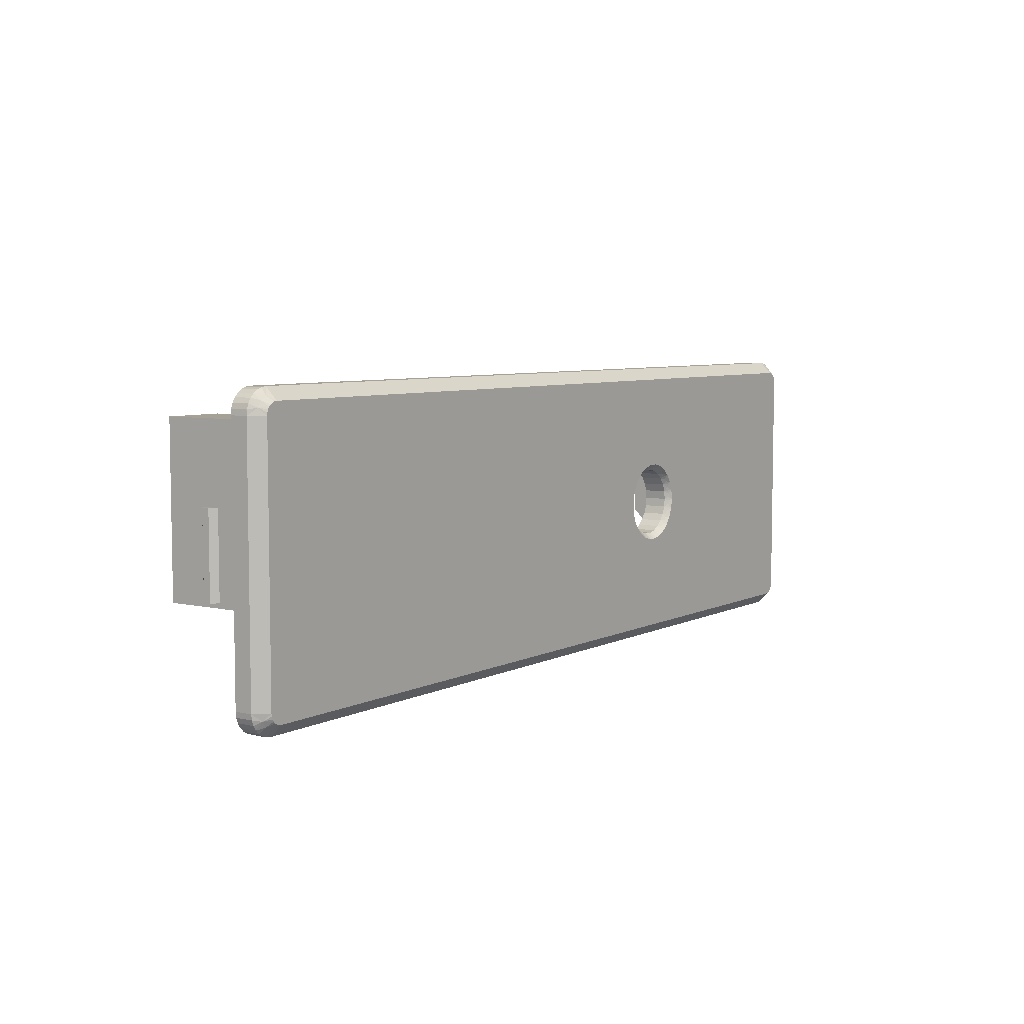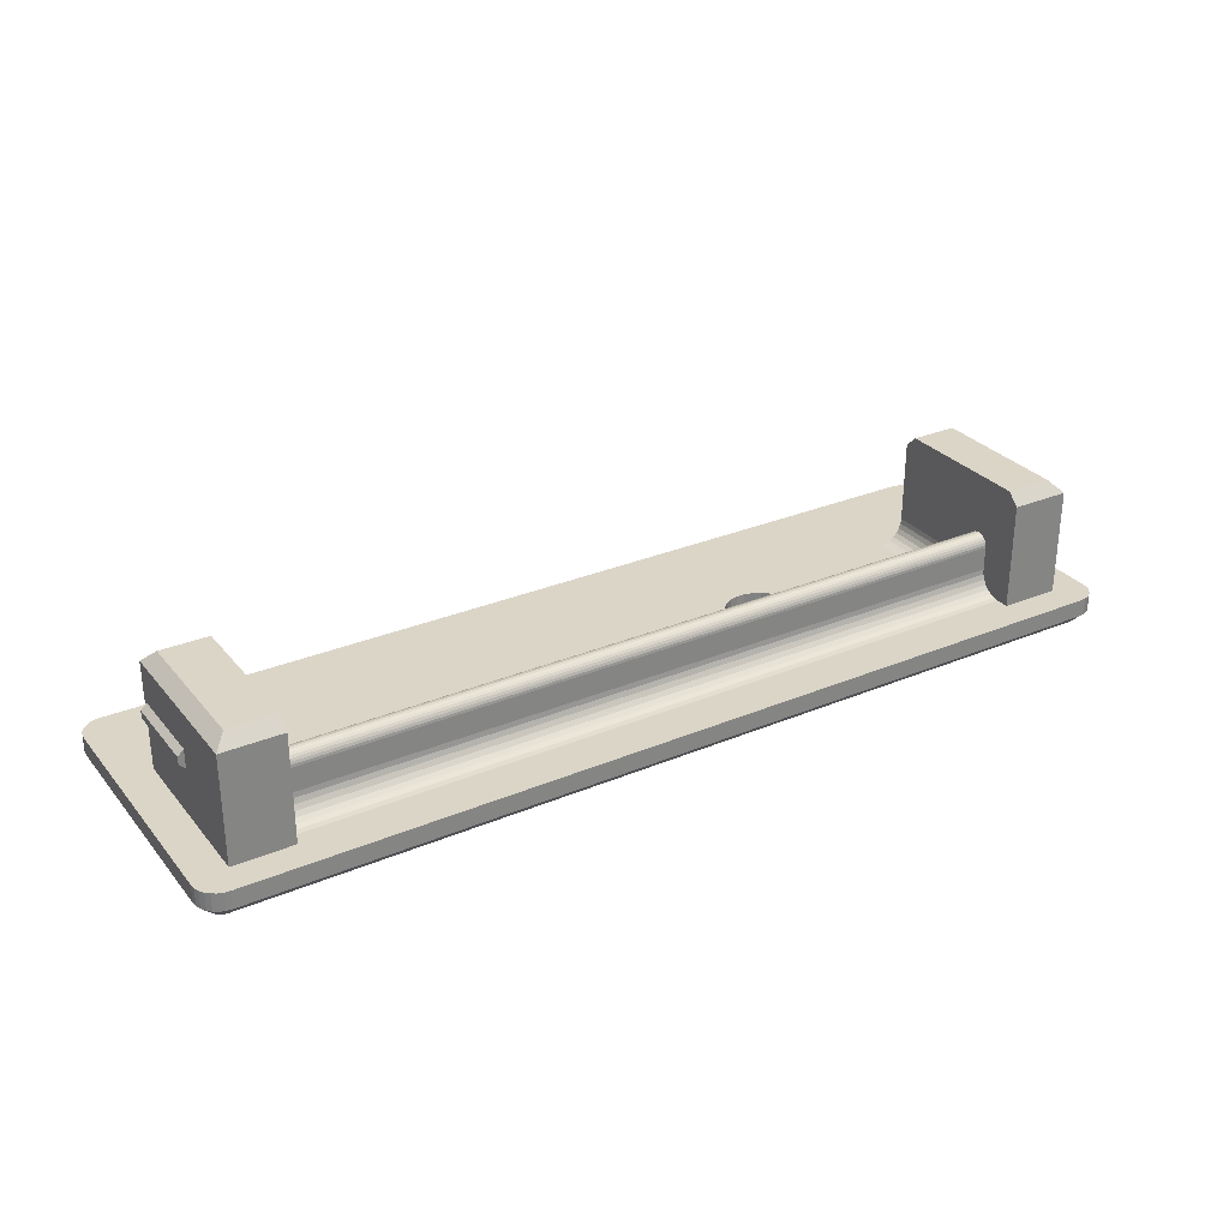
<metadata>
{"format":"obj","ext":"obj","renderer":"f3d","projection":"perspective","resolution":1024,"background":"white","views":[{"elev":6.2,"azim":125.1,"up":"+Y"},{"elev":29.5,"azim":148.3,"up":"+Z"}]}
</metadata>
<code>
v -31.48 6.527 7.284
v -31.48 6.684 7.127
v -31.48 10 11.5
v -31.48 6.34 7.402
v -31.48 9 12.5
v -31.48 6.802 6.94
v -31.48 6.13 7.475
v -31.48 6.875 6.73
v -31.48 6.9 6.51
v -31.48 5.91 7.5
v -31.48 5.89 7.5
v -31.48 5.67 7.475
v -31.48 5.46 7.402
v -31.48 10 2.5
v -31.48 6.9 4.5
v -31.48 8.9 2.5
v -31.48 8.032 2.698
v -31.48 8.455 2.55
v -31.48 7.653 2.936
v -31.48 7.098 3.632
v -31.48 7.336 3.253
v -31.48 6.95 4.055
v -31.48 -2.9 12.5
v -31.48 5.273 7.284
v -31.48 5.116 7.127
v -31.48 4.998 6.94
v -31.48 4.925 6.73
v -31.48 -3.9 11.5
v -31.48 -3.9 4.5
v -31.48 4.9 4.5
v -31.48 4.9 6.51
v 30.34 4.9 2.698
v 30.72 4.9 2.936
v 31.04 4.9 3.253
v 31.28 4.9 3.632
v 29.48 4.9 2.5
v 31.48 4.9 4.5
v 31.48 4.9 6.51
v 29.92 4.9 2.55
v 31.42 4.9 4.055
v -29.48 4.9 2.5
v -31.42 4.9 4.055
v -30.34 4.9 2.698
v -29.92 4.9 2.55
v -31.04 4.9 3.253
v -31.28 4.9 3.632
v -30.72 4.9 2.936
v -31.42 -3.9 4.055
v -31.28 -3.9 3.632
v -31.04 -3.9 3.253
v -30.72 -3.9 2.936
v -30.34 -3.9 2.698
v -29.92 -3.9 2.55
v -29.48 -3.9 2.5
v 31.48 5.89 7.5
v 31.48 5.67 7.475
v 31.48 5.46 7.402
v 31.48 5.273 7.284
v 31.48 5.116 7.127
v 31.48 4.998 6.94
v 31.48 4.925 6.73
v -36.47 -3.9 11.5
v -31.48 -3.9 2.5
v -36.47 -3.9 2.5
v 31.48 5.91 7.5
v -35.47 -2.9 12.5
v 31.48 6.875 6.73
v 31.48 6.9 6.51
v 31.48 6.802 6.94
v 31.48 6.684 7.127
v 31.48 6.527 7.284
v 31.48 6.34 7.402
v 31.48 6.13 7.475
v -35.47 9 12.5
v 31.48 6.9 4.5
v -36.47 10 11.5
v 31.48 8.455 2.55
v 31.48 8.9 2.5
v 31.48 8.032 2.698
v 31.48 7.653 2.936
v 31.48 7.336 3.253
v 31.48 7.098 3.632
v 31.48 6.95 4.055
v -36.47 10 2.5
v 31.48 10 2.5
v 31.48 -2.9 12.5
v 31.48 9 12.5
v 31.48 -3.9 4.5
v 31.48 -3.9 11.5
v 31.48 10 11.5
v 29.48 -3.9 2.5
v 29.92 -3.9 2.55
v 30.34 -3.9 2.698
v 30.72 -3.9 2.936
v 31.04 -3.9 3.253
v 31.28 -3.9 3.632
v 31.42 -3.9 4.055
v -36.88 -10 2.5
v -36.88 10 2.5
v -15.7 -2.369 2.5
v -16.25 -1.889 2.5
v -16.66 -1.294 2.5
v -15.06 -2.705 2.5
v -16.91 -0.6179 2.5
v -14.36 -2.878 2.5
v -17 0.1 2.5
v -13.64 -2.878 2.5
v -16.91 0.8179 2.5
v -16.66 1.494 2.5
v -16.25 2.089 2.5
v -15.7 2.569 2.5
v -15.06 2.905 2.5
v -14.36 3.078 2.5
v -11 0.1 2.5
v -11.09 -0.6179 2.5
v -11.34 -1.294 2.5
v -11.75 -1.889 2.5
v -12.3 -2.369 2.5
v 36.88 -10 2.5
v -12.94 -2.705 2.5
v 31.48 -3.9 2.5
v 36.47 -3.9 2.5
v -12.94 2.905 2.5
v -12.3 2.569 2.5
v -11.75 2.089 2.5
v -11.34 1.494 2.5
v -11.09 0.8179 2.5
v 36.88 10 2.5
v 36.47 10 2.5
v -13.64 3.078 2.5
v -36.47 3.5 7.6
v -36.47 -3.5 7.6
v -36.47 3.5 6
v -36.47 -3.5 6
v 36.88 12.5 2.5
v -36.88 12.5 2.5
v 36.47 -3.9 11.5
v 35.47 -2.9 12.5
v 35.47 9 12.5
v 36.47 10 11.5
v 36.47 3.5 6.7
v 36.47 3.5 8.3
v 36.47 -3.5 8.3
v 36.47 -3.5 6.7
v 36.88 -12.5 2.5
v 37.38 -12.5 2.5
v 37.82 -12.45 2.5
v 38.24 -12.3 2.5
v 38.62 -12.06 2.5
v 38.94 -11.75 2.5
v 39.18 -11.37 2.5
v 39.32 -10.95 2.5
v 39.38 -10.5 2.5
v 39.38 10.5 2.5
v 39.18 11.37 2.5
v 38.94 11.75 2.5
v 39.32 10.95 2.5
v 38.62 12.06 2.5
v 38.24 12.3 2.5
v 37.82 12.45 2.5
v 37.38 12.5 2.5
v -37.38 12.5 2.5
v -37.82 12.45 2.5
v -38.24 12.3 2.5
v -38.62 12.06 2.5
v -38.94 11.75 2.5
v -39.18 11.37 2.5
v -39.32 10.95 2.5
v -39.38 10.5 2.5
v -39.38 -10.5 2.5
v -39.18 -11.37 2.5
v -38.94 -11.75 2.5
v -39.32 -10.95 2.5
v -38.62 -12.06 2.5
v -38.24 -12.3 2.5
v -37.82 -12.45 2.5
v -37.38 -12.5 2.5
v -36.88 -12.5 2.5
v -11 0.1 0.5
v -11.09 -0.6179 0.5
v -11.34 -1.294 0.5
v -11.75 -1.889 0.5
v -12.3 -2.369 0.5
v -12.94 -2.705 0.5
v -13.64 -2.878 0.5
v -14.36 -2.878 0.5
v -15.06 -2.705 0.5
v -15.7 -2.369 0.5
v -16.25 -1.889 0.5
v -16.66 -1.294 0.5
v -16.91 -0.6179 0.5
v -17 0.1 0.5
v -16.91 0.8179 0.5
v -16.66 1.494 0.5
v -16.25 2.089 0.5
v -15.7 2.569 0.5
v -15.06 2.905 0.5
v -14.36 3.078 0.5
v -13.64 3.078 0.5
v -12.94 2.905 0.5
v -12.3 2.569 0.5
v -11.75 2.089 0.5
v -11.34 1.494 0.5
v -11.09 0.8179 0.5
v -36.58 3.5 6
v -36.97 3.5 6.39
v -36.97 3.5 7.21
v -36.58 3.5 7.6
v -36.58 -3.5 6
v -36.58 -3.5 7.6
v -36.97 -3.5 7.21
v -36.97 -3.5 6.39
v -36.88 12.5 1
v 36.88 12.5 1
v 36.49 -3.5 6.7
v 36.97 -3.5 7.19
v 36.97 -3.5 7.81
v 36.49 -3.5 8.3
v 36.49 3.5 6.7
v 36.49 3.5 8.3
v 36.97 3.5 7.81
v 36.97 3.5 7.19
v 37.38 -12.5 1
v 36.88 -12.5 1
v 37.82 -12.45 1
v 38.24 -12.3 1
v 38.62 -12.06 1
v 38.94 -11.75 1
v 39.18 -11.37 1
v 39.32 -10.95 1
v 39.38 -10.5 1
v 39.38 10.5 1
v 37.82 12.45 1
v 37.38 12.5 1
v 38.24 12.3 1
v 38.62 12.06 1
v 38.94 11.75 1
v 39.18 11.37 1
v 39.32 10.95 1
v -37.38 12.5 1
v -37.82 12.45 1
v -38.24 12.3 1
v -38.62 12.06 1
v -38.94 11.75 1
v -39.18 11.37 1
v -39.32 10.95 1
v -39.38 10.5 1
v -39.38 -10.5 1
v -37.82 -12.45 1
v -37.38 -12.5 1
v -38.24 -12.3 1
v -38.62 -12.06 1
v -38.94 -11.75 1
v -39.18 -11.37 1
v -39.32 -10.95 1
v -36.88 -12.5 1
v -10.75 0.1 0.25
v -10.77 -0.2236 0.25
v -10.5 0.1 0
v -10.6 -0.7376 0
v -10.81 -0.544 0.25
v -10.89 -0.858 0.25
v -11.01 -1.162 0.25
v -10.9 -1.527 0
v -11.15 -1.454 0.25
v -11.31 -1.731 0.25
v -11.38 -2.221 0
v -11.51 -1.989 0.25
v -11.73 -2.227 0.25
v -12.01 -2.78 0
v -11.97 -2.441 0.25
v -12.24 -2.63 0.25
v -12.52 -2.792 0.25
v -12.76 -3.173 0
v -12.81 -2.925 0.25
v -13.12 -3.029 0.25
v -13.58 -3.374 0
v -13.44 -3.101 0.25
v -13.76 -3.141 0.25
v -14.08 -3.149 0.25
v -14.42 -3.374 0
v -14.4 -3.125 0.25
v -14.72 -3.069 0.25
v -15.24 -3.173 0
v -15.04 -2.981 0.25
v -15.34 -2.862 0.25
v -15.62 -2.715 0.25
v -15.99 -2.78 0
v -15.9 -2.539 0.25
v -16.15 -2.337 0.25
v -16.62 -2.221 0
v -16.38 -2.111 0.25
v -16.59 -1.862 0.25
v -17.1 -1.527 0
v -16.77 -1.595 0.25
v -16.93 -1.31 0.25
v -17.05 -1.012 0.25
v -17.4 -0.7376 0
v -17.15 -0.702 0.25
v -17.21 -0.3844 0.25
v -17.5 0.1 0
v -17.25 -0.062 0.25
v -17.25 0.262 0.25
v -17.21 0.5844 0.25
v -17.4 0.9376 0
v -17.15 0.902 0.25
v -17.05 1.212 0.25
v -17.1 1.727 0
v -16.93 1.51 0.25
v -16.77 1.795 0.25
v -16.59 2.062 0.25
v -16.62 2.421 0
v -16.38 2.311 0.25
v -16.15 2.537 0.25
v -15.99 2.98 0
v -15.9 2.739 0.25
v -15.62 2.915 0.25
v -15.24 3.373 0
v -15.34 3.062 0.25
v -15.04 3.181 0.25
v -14.72 3.269 0.25
v -14.42 3.574 0
v -14.4 3.325 0.25
v -14.08 3.349 0.25
v -13.58 3.574 0
v -13.76 3.341 0.25
v -13.44 3.301 0.25
v -13.12 3.229 0.25
v -12.76 3.373 0
v -12.81 3.125 0.25
v -12.52 2.992 0.25
v -12.01 2.98 0
v -12.24 2.83 0.25
v -11.97 2.641 0.25
v -11.73 2.427 0.25
v -11.38 2.421 0
v -11.51 2.189 0.25
v -11.31 1.931 0.25
v -10.9 1.727 0
v -11.15 1.654 0.25
v -11.01 1.362 0.25
v -10.6 0.9376 0
v -10.89 1.058 0.25
v -10.81 0.744 0.25
v -10.77 0.4236 0.25
v 36.88 11.5 0
v -36.88 11.5 -0
v 36.88 -11.5 -0
v 37.38 -11.5 0
v 38.76 -11.07 0.5
v 38.38 -10.5 0
v 38.35 -10.72 0
v 38.28 -10.93 0
v 38.16 -11.12 0
v 38.44 -11.56 0.5
v 38 -11.28 0
v 37.95 -11.89 0.5
v 37.81 -11.4 0
v 37.6 -11.47 0
v 38.38 10.5 0
v 37.95 11.89 0.5
v 37.38 11.5 -0
v 37.6 11.47 0
v 37.81 11.4 0
v 38 11.28 0
v 38.44 11.56 0.5
v 38.16 11.12 0
v 38.76 11.07 0.5
v 38.28 10.93 0
v 38.35 10.72 0
v -37.38 11.5 0
v -38.76 11.07 0.5
v -38.38 10.5 0
v -38.35 10.72 0
v -38.28 10.93 0
v -38.16 11.12 0
v -38.44 11.56 0.5
v -38 11.28 0
v -37.95 11.89 0.5
v -37.81 11.4 0
v -37.6 11.47 0
v -38.38 -10.5 0
v -37.95 -11.89 0.5
v -37.38 -11.5 -0
v -37.6 -11.47 0
v -37.81 -11.4 0
v -38 -11.28 0
v -38.44 -11.56 0.5
v -38.16 -11.12 0
v -38.76 -11.07 0.5
v -38.28 -10.93 0
v -38.35 -10.72 0
v -36.88 -11.5 0
v -36.88 -10 0
v -36.88 10 0
v 36.88 -10 0
v 36.88 10 0
f 1 2 3
f 4 3 5
f 4 1 3
f 6 3 2
f 7 4 5
f 8 3 6
f 9 3 8
f 10 7 5
f 11 10 5
f 12 11 5
f 13 12 5
f 14 3 9
f 15 16 14
f 15 14 9
f 17 18 16
f 19 20 21
f 19 22 20
f 19 15 22
f 19 16 15
f 19 17 16
f 23 24 13
f 23 25 24
f 23 26 25
f 23 27 26
f 23 13 5
f 28 27 23
f 29 30 31
f 29 31 27
f 29 27 28
f 32 33 34
f 32 34 35
f 36 37 38
f 36 39 32
f 36 35 40
f 36 40 37
f 36 32 35
f 41 38 31
f 41 31 30
f 41 36 38
f 42 41 30
f 43 44 41
f 45 42 46
f 45 47 43
f 45 41 42
f 45 43 41
f 30 48 42
f 29 48 30
f 42 49 46
f 46 49 45
f 48 49 42
f 49 50 45
f 45 51 47
f 50 51 45
f 47 52 43
f 43 52 44
f 51 52 47
f 52 53 44
f 44 54 41
f 53 54 44
f 55 12 56
f 11 12 55
f 56 13 57
f 57 13 58
f 12 13 56
f 13 24 58
f 58 25 59
f 59 25 60
f 24 25 58
f 25 26 60
f 60 27 61
f 26 27 60
f 61 31 38
f 27 31 61
f 29 28 62
f 63 49 48
f 63 50 49
f 63 51 50
f 63 52 51
f 63 53 52
f 64 48 29
f 64 29 62
f 64 63 48
f 63 54 53
f 55 10 11
f 65 10 55
f 23 66 28
f 28 66 62
f 67 9 8
f 67 68 9
f 69 8 6
f 69 6 2
f 69 67 8
f 70 69 2
f 71 2 1
f 71 1 4
f 71 70 2
f 72 71 4
f 73 4 7
f 73 72 4
f 65 7 10
f 65 73 7
f 74 66 23
f 74 23 5
f 75 15 9
f 75 9 68
f 74 3 76
f 74 5 3
f 77 16 18
f 77 78 16
f 79 18 17
f 79 17 19
f 79 77 18
f 80 79 19
f 81 19 21
f 81 21 20
f 81 80 19
f 82 81 20
f 83 20 22
f 83 82 20
f 75 22 15
f 75 83 22
f 14 84 76
f 14 76 3
f 85 14 16
f 85 16 78
f 58 59 86
f 60 86 59
f 57 86 87
f 57 58 86
f 61 88 89
f 61 89 86
f 61 86 60
f 56 57 87
f 38 88 61
f 55 56 87
f 65 55 87
f 73 65 87
f 72 87 90
f 72 73 87
f 71 72 90
f 70 71 90
f 69 70 90
f 67 69 90
f 68 67 90
f 37 88 38
f 81 82 83
f 81 83 75
f 79 80 81
f 78 77 79
f 78 81 75
f 78 79 81
f 85 75 68
f 85 68 90
f 85 78 75
f 39 91 92
f 39 36 91
f 32 92 93
f 32 93 94
f 32 39 92
f 33 32 94
f 34 94 95
f 34 33 94
f 35 95 96
f 35 96 97
f 35 34 95
f 40 35 97
f 37 97 88
f 37 40 97
f 63 64 98
f 54 63 98
f 84 99 64
f 100 101 54
f 102 54 101
f 103 54 98
f 103 100 54
f 104 54 102
f 105 103 98
f 106 41 54
f 106 54 104
f 107 105 98
f 108 41 106
f 109 41 108
f 110 41 109
f 111 41 110
f 112 41 111
f 113 41 112
f 91 114 115
f 91 115 116
f 91 116 117
f 91 117 118
f 119 118 120
f 119 120 107
f 119 107 98
f 119 91 118
f 121 91 119
f 122 121 119
f 36 114 91
f 36 123 124
f 36 124 125
f 36 125 126
f 36 126 127
f 36 127 114
f 128 129 122
f 36 41 130
f 130 41 113
f 36 130 123
f 99 98 64
f 119 128 122
f 131 132 62
f 133 64 134
f 76 131 62
f 84 133 131
f 84 131 76
f 84 64 133
f 64 62 132
f 64 132 134
f 66 74 62
f 62 74 76
f 129 128 135
f 85 129 135
f 14 85 135
f 136 14 135
f 84 14 136
f 99 84 136
f 88 122 137
f 88 137 89
f 97 122 88
f 121 96 95
f 121 97 96
f 121 122 97
f 94 121 95
f 93 121 94
f 92 121 93
f 91 121 92
f 138 89 137
f 138 86 89
f 87 138 139
f 87 86 138
f 87 139 90
f 90 139 140
f 85 90 140
f 129 85 140
f 141 129 140
f 141 140 142
f 137 142 140
f 143 142 137
f 122 141 144
f 122 129 141
f 137 122 144
f 137 144 143
f 119 145 146
f 119 146 147
f 119 147 148
f 119 148 149
f 119 149 150
f 119 150 151
f 119 151 152
f 119 152 153
f 128 153 154
f 128 155 156
f 128 157 155
f 128 154 157
f 128 119 153
f 158 128 156
f 159 128 158
f 160 128 159
f 161 128 160
f 135 128 161
f 99 136 162
f 99 162 163
f 99 163 164
f 99 164 165
f 99 165 166
f 99 166 167
f 99 167 168
f 99 168 169
f 98 169 170
f 98 171 172
f 98 173 171
f 98 170 173
f 98 99 169
f 174 98 172
f 175 98 174
f 176 98 175
f 177 98 176
f 178 98 177
f 119 98 178
f 119 178 145
f 179 180 114
f 114 180 115
f 115 181 116
f 180 181 115
f 116 182 117
f 181 182 116
f 117 183 118
f 182 183 117
f 118 184 120
f 183 184 118
f 120 185 107
f 184 185 120
f 107 186 105
f 185 186 107
f 105 187 103
f 186 187 105
f 103 188 100
f 187 188 103
f 100 189 101
f 188 189 100
f 189 190 101
f 101 190 102
f 190 191 102
f 102 191 104
f 104 191 106
f 191 192 106
f 192 193 106
f 106 193 108
f 193 194 108
f 108 194 109
f 194 195 109
f 109 195 110
f 195 196 110
f 110 196 111
f 196 197 111
f 111 197 112
f 197 198 112
f 112 198 113
f 198 199 113
f 113 199 130
f 199 200 130
f 130 200 123
f 200 201 123
f 123 201 124
f 124 202 125
f 201 202 124
f 202 203 125
f 125 203 126
f 126 203 127
f 203 204 127
f 127 179 114
f 204 179 127
f 133 205 206
f 207 133 206
f 131 207 208
f 131 133 207
f 133 134 209
f 133 209 205
f 132 210 211
f 212 132 211
f 134 212 209
f 134 132 212
f 132 131 208
f 132 208 210
f 135 213 136
f 135 214 213
f 139 137 140
f 139 138 137
f 144 215 216
f 143 216 217
f 143 217 218
f 143 144 216
f 144 141 219
f 144 219 215
f 142 220 221
f 141 221 222
f 141 222 219
f 141 142 221
f 142 143 218
f 142 218 220
f 145 223 146
f 145 224 223
f 147 146 223
f 147 223 225
f 148 226 227
f 148 225 226
f 148 147 225
f 149 148 227
f 150 227 228
f 150 149 227
f 151 229 230
f 151 228 229
f 151 150 228
f 152 151 230
f 153 230 231
f 153 152 230
f 153 231 232
f 153 232 154
f 233 234 161
f 233 161 160
f 235 160 159
f 235 159 158
f 235 233 160
f 236 235 158
f 237 158 156
f 237 236 158
f 238 156 155
f 238 155 157
f 238 237 156
f 239 238 157
f 232 157 154
f 232 239 157
f 214 161 234
f 214 135 161
f 136 240 162
f 136 213 240
f 163 162 240
f 163 240 241
f 164 242 243
f 164 241 242
f 164 163 241
f 165 164 243
f 166 243 244
f 166 165 243
f 167 245 246
f 167 244 245
f 167 166 244
f 168 167 246
f 169 246 247
f 169 168 246
f 247 170 169
f 248 170 247
f 249 250 177
f 249 177 176
f 251 176 175
f 251 175 174
f 251 249 176
f 252 251 174
f 253 174 172
f 253 252 174
f 254 172 171
f 254 171 173
f 254 253 172
f 255 254 173
f 248 173 170
f 248 255 173
f 256 177 250
f 256 178 177
f 224 145 256
f 256 145 178
f 257 258 179
f 259 258 257
f 179 258 180
f 260 258 259
f 258 261 180
f 260 261 258
f 261 262 180
f 260 262 261
f 260 263 262
f 180 263 181
f 264 263 260
f 262 263 180
f 263 265 181
f 264 265 263
f 181 266 182
f 265 266 181
f 267 266 264
f 264 266 265
f 266 268 182
f 267 268 266
f 182 269 183
f 270 269 267
f 268 269 182
f 267 269 268
f 269 271 183
f 270 271 269
f 270 272 271
f 271 272 183
f 183 273 184
f 272 273 183
f 270 273 272
f 274 273 270
f 273 275 184
f 274 275 273
f 184 276 185
f 274 276 275
f 277 276 274
f 275 276 184
f 276 278 185
f 277 278 276
f 277 279 278
f 278 279 185
f 185 280 186
f 281 280 277
f 279 280 185
f 277 280 279
f 281 282 280
f 280 282 186
f 186 283 187
f 284 283 281
f 282 283 186
f 281 283 282
f 283 285 187
f 284 285 283
f 284 286 285
f 285 286 187
f 187 287 188
f 288 287 284
f 286 287 187
f 284 287 286
f 288 289 287
f 287 289 188
f 188 290 189
f 291 290 288
f 289 290 188
f 288 290 289
f 291 292 290
f 290 292 189
f 291 293 292
f 189 293 190
f 294 293 291
f 292 293 189
f 294 295 293
f 293 295 190
f 295 296 190
f 294 296 295
f 190 297 191
f 298 297 294
f 296 297 190
f 294 297 296
f 298 299 297
f 297 299 191
f 298 300 299
f 191 300 192
f 301 300 298
f 299 300 191
f 300 302 192
f 301 302 300
f 302 303 192
f 301 303 302
f 301 304 303
f 192 304 193
f 303 304 192
f 305 304 301
f 304 306 193
f 305 306 304
f 305 307 306
f 193 307 194
f 306 307 193
f 308 307 305
f 307 309 194
f 308 309 307
f 308 310 309
f 309 310 194
f 308 311 310
f 310 311 194
f 194 311 195
f 312 311 308
f 311 313 195
f 312 313 311
f 195 314 196
f 312 314 313
f 313 314 195
f 315 314 312
f 315 316 314
f 314 316 196
f 196 317 197
f 315 317 316
f 316 317 196
f 318 317 315
f 318 319 317
f 317 319 197
f 318 320 319
f 319 320 197
f 197 321 198
f 320 321 197
f 318 321 320
f 322 321 318
f 321 323 198
f 322 323 321
f 198 324 199
f 323 324 198
f 322 324 323
f 325 324 322
f 324 326 199
f 325 326 324
f 326 327 199
f 325 327 326
f 199 328 200
f 327 328 199
f 329 328 325
f 325 328 327
f 328 330 200
f 329 330 328
f 200 331 201
f 330 331 200
f 332 331 329
f 329 331 330
f 331 333 201
f 332 333 331
f 333 334 201
f 332 334 333
f 201 335 202
f 336 335 332
f 334 335 201
f 332 335 334
f 335 337 202
f 336 337 335
f 202 338 203
f 339 338 336
f 337 338 202
f 336 338 337
f 338 340 203
f 339 340 338
f 203 341 204
f 342 341 339
f 340 341 203
f 339 341 340
f 341 343 204
f 342 343 341
f 343 344 204
f 342 344 343
f 204 345 179
f 179 345 257
f 257 345 259
f 259 345 342
f 344 345 204
f 342 345 344
f 212 206 209
f 209 206 205
f 212 211 206
f 206 211 207
f 207 211 208
f 208 211 210
f 346 347 213
f 346 213 214
f 222 216 219
f 219 216 215
f 217 222 221
f 217 216 222
f 217 221 218
f 218 221 220
f 348 349 223
f 348 223 224
f 350 351 231
f 350 231 230
f 350 230 229
f 350 229 228
f 350 352 351
f 350 353 352
f 350 354 353
f 355 228 227
f 355 356 354
f 355 350 228
f 355 354 350
f 357 227 226
f 357 226 225
f 357 225 223
f 357 223 349
f 357 358 356
f 357 359 358
f 357 349 359
f 357 356 355
f 357 355 227
f 351 360 232
f 351 232 231
f 361 362 234
f 361 234 233
f 361 233 235
f 361 235 236
f 361 363 362
f 361 364 363
f 361 365 364
f 366 236 237
f 366 367 365
f 366 361 236
f 366 365 361
f 368 237 238
f 368 238 239
f 368 239 232
f 368 232 360
f 368 369 367
f 368 370 369
f 368 360 370
f 368 367 366
f 368 366 237
f 362 346 214
f 362 214 234
f 347 371 240
f 347 240 213
f 372 373 247
f 372 247 246
f 372 246 245
f 372 245 244
f 372 374 373
f 372 375 374
f 372 376 375
f 377 244 243
f 377 378 376
f 377 372 244
f 377 376 372
f 379 243 242
f 379 242 241
f 379 241 240
f 379 240 371
f 379 380 378
f 379 381 380
f 379 371 381
f 379 378 377
f 379 377 243
f 373 382 248
f 373 248 247
f 383 384 250
f 383 250 249
f 383 249 251
f 383 251 252
f 383 385 384
f 383 386 385
f 383 387 386
f 388 252 253
f 388 389 387
f 388 383 252
f 388 387 383
f 390 253 254
f 390 254 255
f 390 255 248
f 390 248 382
f 390 391 389
f 390 392 391
f 390 382 392
f 390 389 388
f 390 388 253
f 384 393 256
f 384 256 250
f 393 348 224
f 393 224 256
f 291 288 394
f 394 294 291
f 288 284 394
f 394 298 294
f 284 281 394
f 395 301 394
f 394 301 298
f 281 277 394
f 395 305 301
f 395 308 305
f 395 312 308
f 395 315 312
f 395 318 315
f 395 322 318
f 259 396 260
f 260 396 264
f 264 396 267
f 267 396 270
f 270 396 274
f 274 396 277
f 277 396 394
f 329 397 332
f 332 397 336
f 336 397 339
f 339 397 342
f 342 397 259
f 259 397 396
f 395 397 322
f 322 397 325
f 325 397 329
f 397 395 347
f 397 347 346
f 397 346 362
f 397 362 363
f 397 363 364
f 397 364 365
f 397 365 367
f 397 367 369
f 397 369 370
f 397 370 360
f 396 360 351
f 396 351 352
f 396 352 353
f 396 353 354
f 396 397 360
f 356 396 354
f 358 396 356
f 359 396 358
f 349 396 359
f 348 396 349
f 394 393 384
f 394 384 385
f 394 385 386
f 394 386 387
f 394 387 389
f 394 389 391
f 394 391 392
f 394 392 382
f 395 382 373
f 395 373 374
f 395 374 375
f 395 375 376
f 395 394 382
f 378 395 376
f 380 395 378
f 381 395 380
f 371 395 381
f 347 395 371
f 394 396 348
f 394 348 393

</code>
